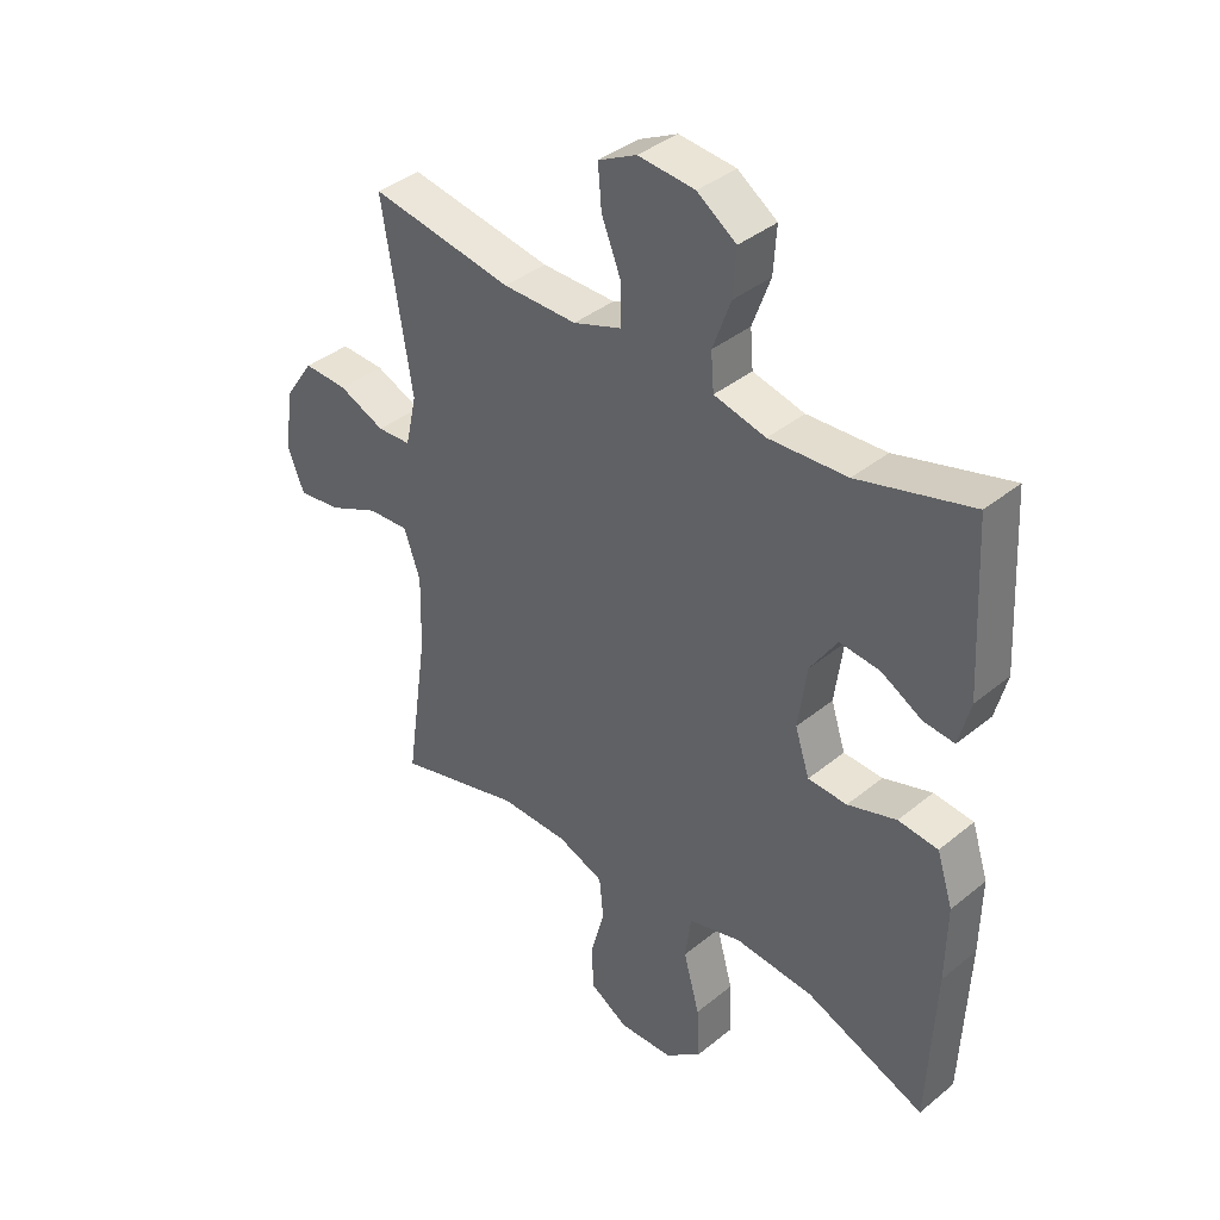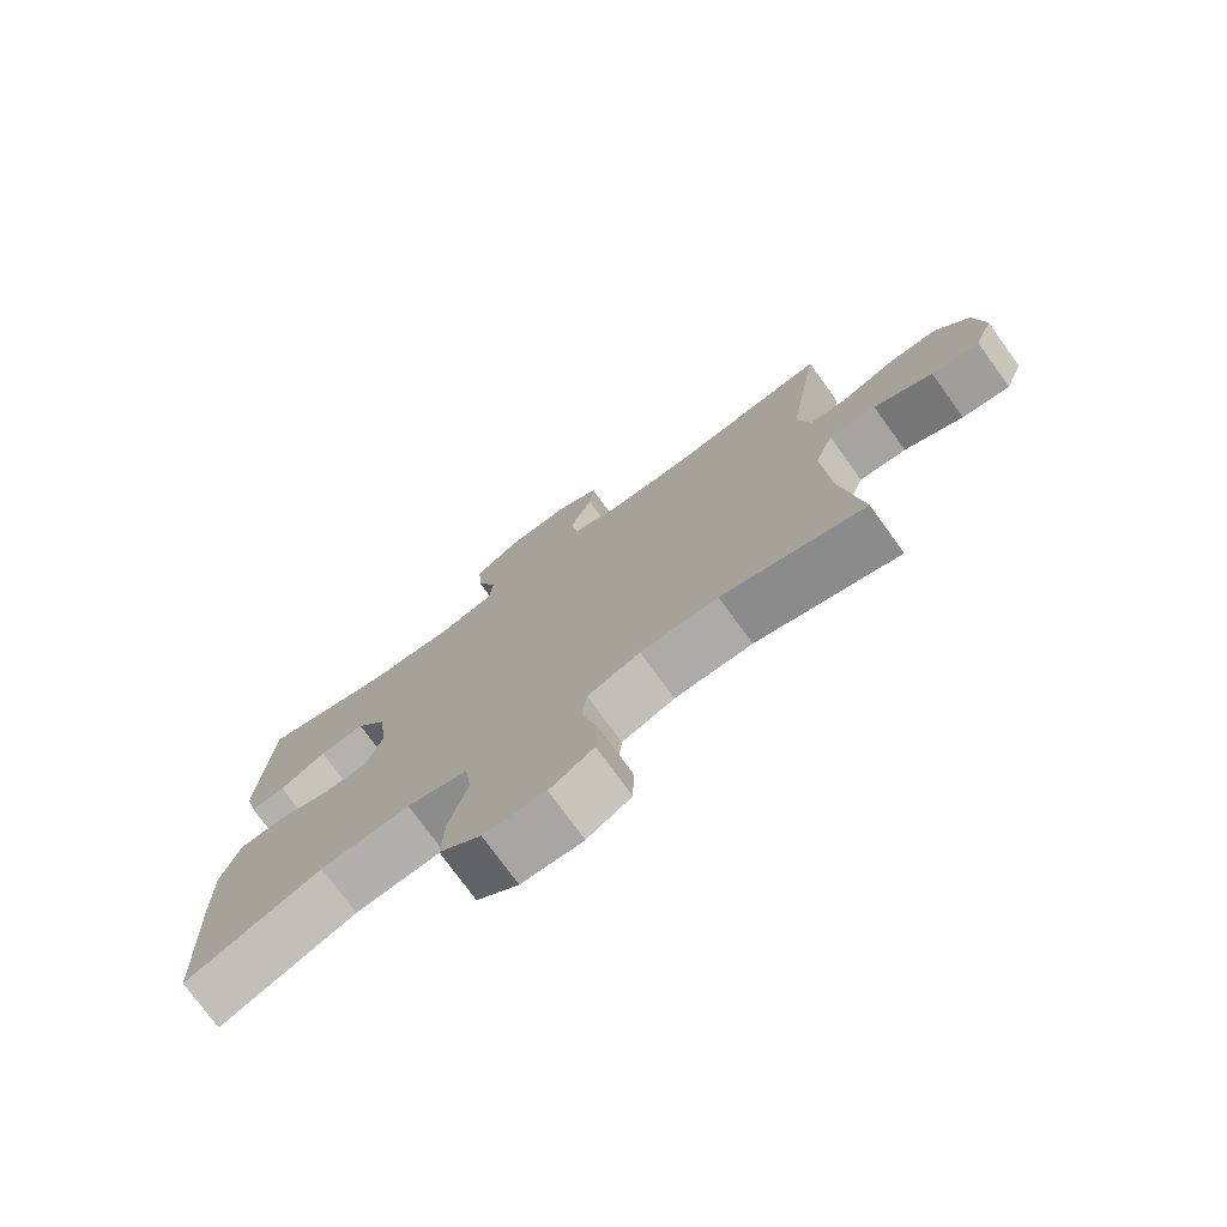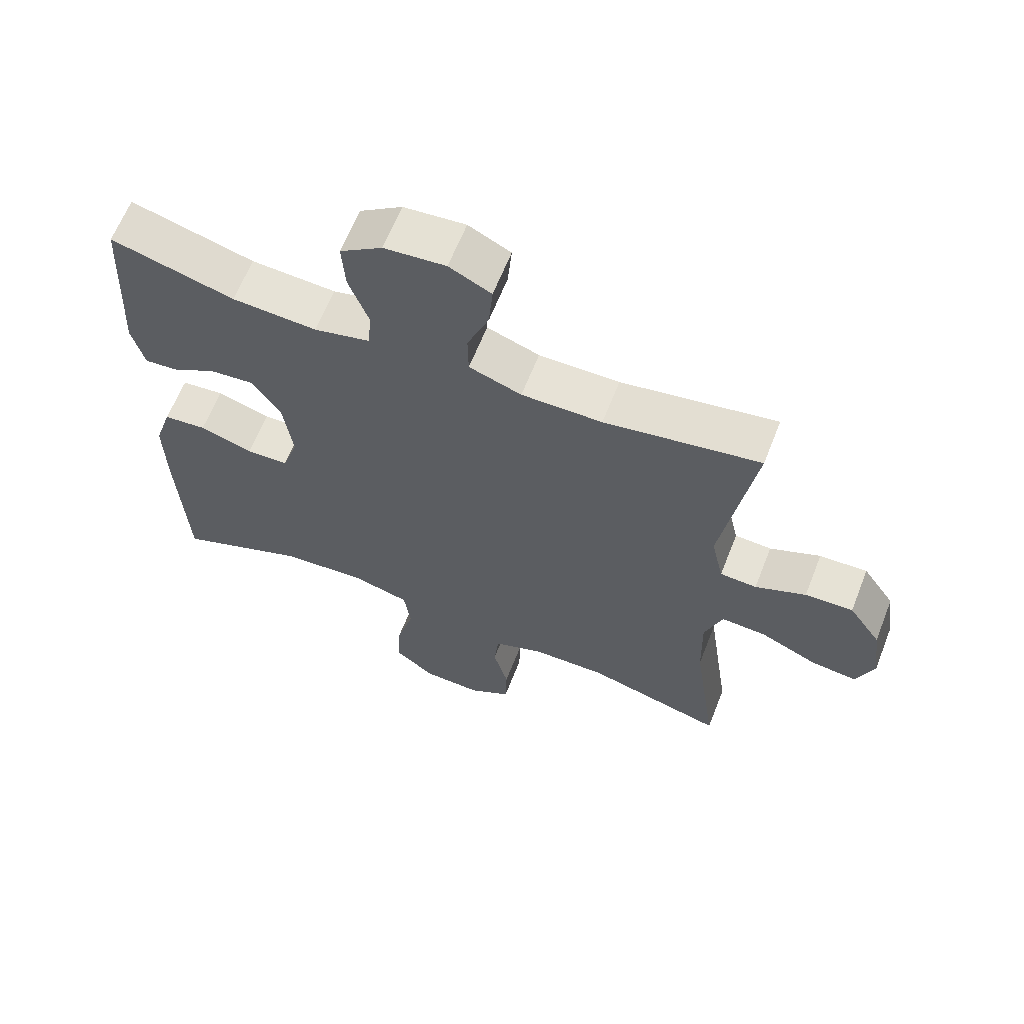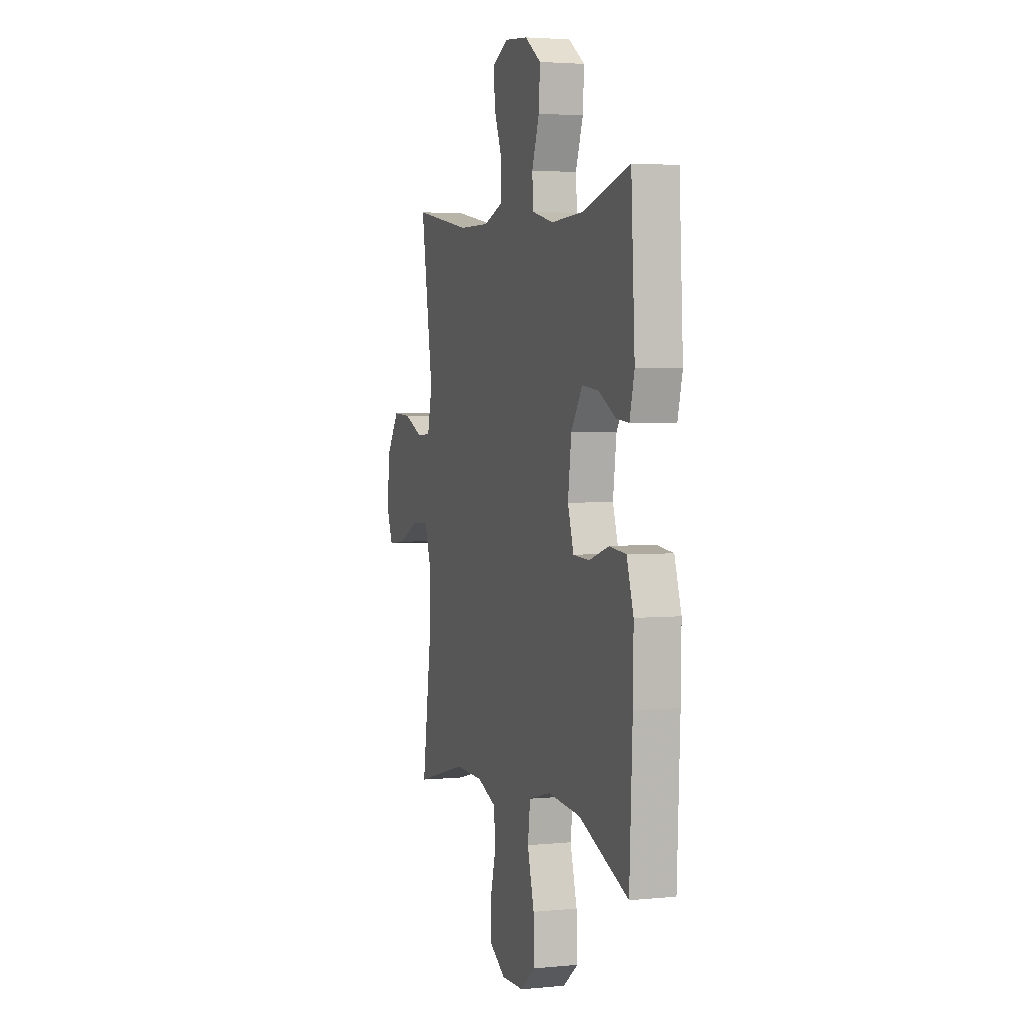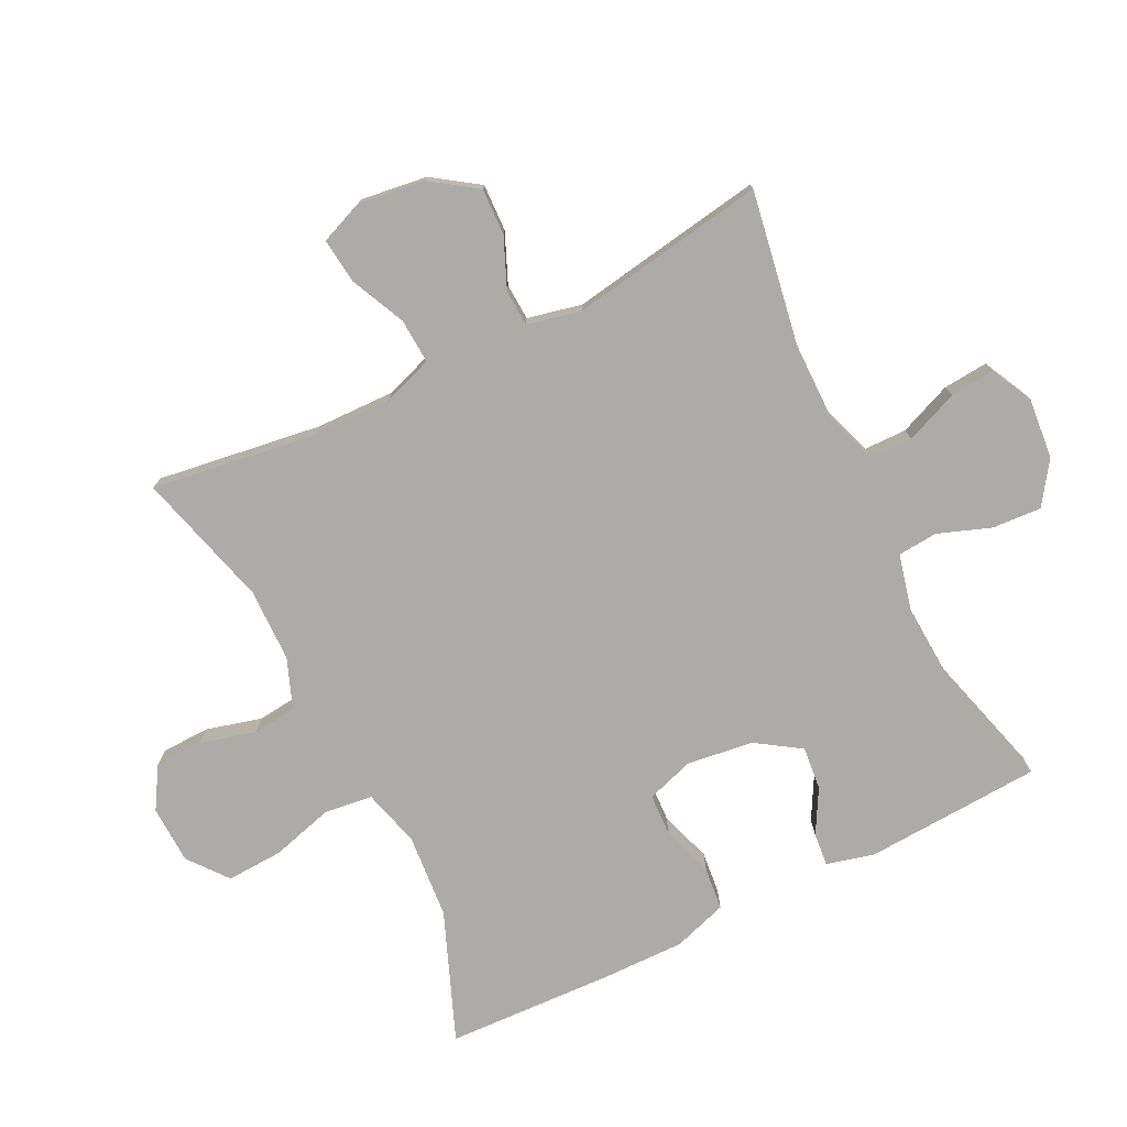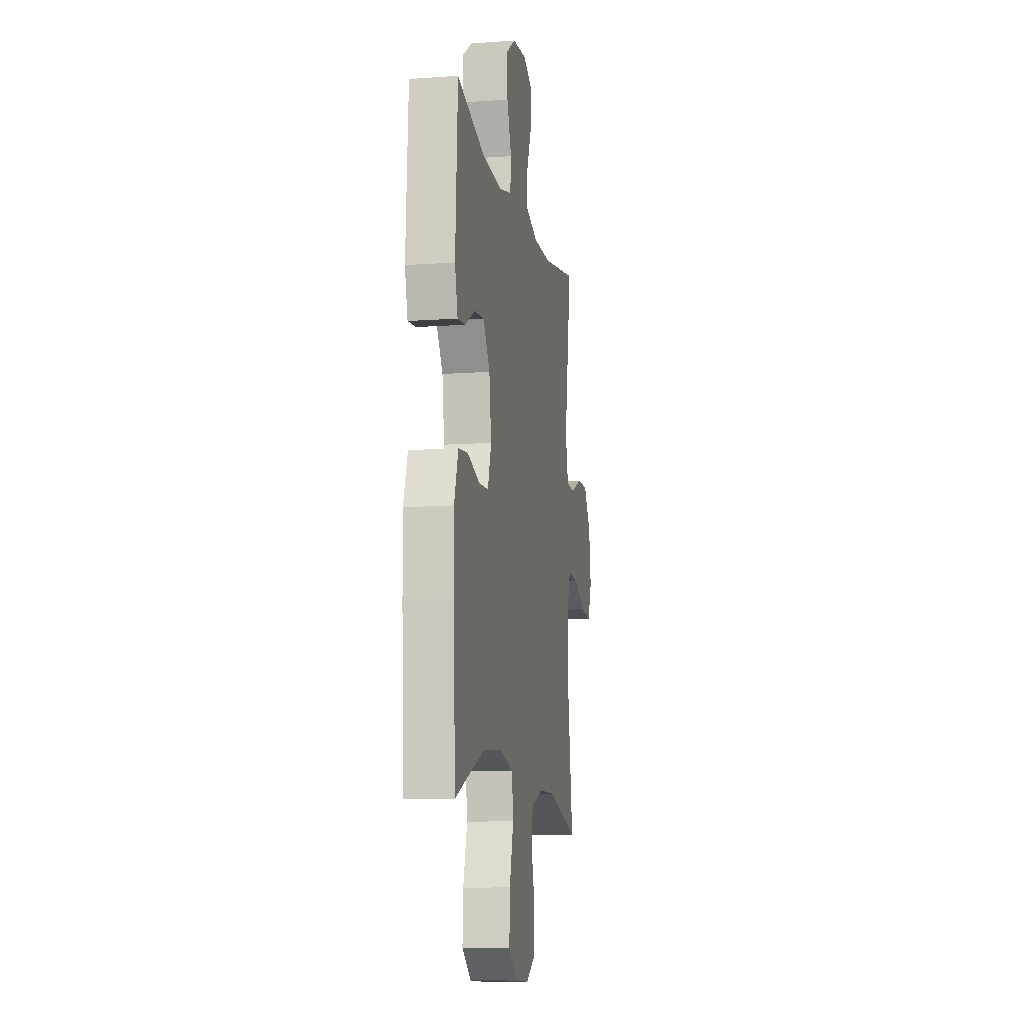
<metadata>
{"format":"obj","ext":"obj","renderer":"f3d","projection":"perspective","resolution":1024,"background":"white","views":[{"elev":38.6,"azim":44.3,"up":"+Z"},{"elev":-75.6,"azim":-144.1,"up":"+Z"},{"elev":63.6,"azim":-158.5,"up":"+Z"},{"elev":3.4,"azim":71.6,"up":"+Z"},{"elev":-76.4,"azim":-63.5,"up":"+Y"},{"elev":-10.6,"azim":100.3,"up":"+Z"}]}
</metadata>
<code>
v 0.5 0.07 -0.5
v 0.301 0.07 -0.42
v 0.17 0.07 -0.409
v 0.081 0.07 -0.433
v 0.071 0.07 -0.507
v 0.098 0.07 -0.605
v 0.102 0.07 -0.692
v 0.041 0.07 -0.74
v -0.049 0.07 -0.743
v -0.113 0.07 -0.704
v -0.115 0.07 -0.629
v -0.092 0.07 -0.543
v -0.099 0.07 -0.475
v -0.176 0.07 -0.445
v -0.29 0.07 -0.443
v -0.5 0.07 -0.5
v -0.463 0.07 -0.244
v -0.46 0.07 -0.121
v -0.487 0.07 -0.044
v -0.556 0.07 -0.048
v -0.642 0.07 -0.087
v -0.712 0.07 -0.095
v -0.739 0.07 -0.027
v -0.725 0.07 0.075
v -0.676 0.07 0.146
v -0.603 0.07 0.143
v -0.526 0.07 0.11
v -0.47 0.07 0.113
v -0.451 0.07 0.197
v -0.5 0.07 0.5
v -0.263 0.07 0.459
v -0.14 0.07 0.458
v -0.06 0.07 0.486
v -0.059 0.07 0.552
v -0.092 0.07 0.634
v -0.098 0.07 0.704
v -0.034 0.07 0.736
v 0.06 0.07 0.727
v 0.125 0.07 0.682
v 0.12 0.07 0.606
v 0.09 0.07 0.524
v 0.095 0.07 0.462
v 0.181 0.07 0.441
v 0.311 0.07 0.448
v 0.5 0.07 0.5
v 0.515 0.07 0.226
v 0.496 0.07 0.152
v 0.445 0.07 0.157
v 0.377 0.07 0.195
v 0.31 0.07 0.202
v 0.265 0.07 0.134
v 0.251 0.07 0.031
v 0.275 0.07 -0.043
v 0.34 0.07 -0.046
v 0.421 0.07 -0.02
v 0.487 0.07 -0.027
v 0.514 0.07 -0.111
v 0.512 0.07 -0.237
v 0.5 0 -0.5
v 0.301 0 -0.42
v 0.17 0 -0.409
v 0.081 0 -0.433
v 0.071 0 -0.507
v 0.098 0 -0.605
v 0.102 0 -0.692
v 0.041 0 -0.74
v -0.049 0 -0.743
v -0.113 0 -0.704
v -0.115 0 -0.629
v -0.092 0 -0.543
v -0.099 0 -0.475
v -0.176 0 -0.445
v -0.29 0 -0.443
v -0.5 0 -0.5
v -0.463 0 -0.244
v -0.46 0 -0.121
v -0.487 0 -0.044
v -0.556 0 -0.048
v -0.642 0 -0.087
v -0.712 0 -0.095
v -0.739 0 -0.027
v -0.725 0 0.075
v -0.676 0 0.146
v -0.603 0 0.143
v -0.526 0 0.11
v -0.47 0 0.113
v -0.451 0 0.197
v -0.5 0 0.5
v -0.263 0 0.459
v -0.14 0 0.458
v -0.06 0 0.486
v -0.059 0 0.552
v -0.092 0 0.634
v -0.098 0 0.704
v -0.034 0 0.736
v 0.06 0 0.727
v 0.125 0 0.682
v 0.12 0 0.606
v 0.09 0 0.524
v 0.095 0 0.462
v 0.181 0 0.441
v 0.311 0 0.448
v 0.5 0 0.5
v 0.515 0 0.226
v 0.496 0 0.152
v 0.445 0 0.157
v 0.377 0 0.195
v 0.31 0 0.202
v 0.265 0 0.134
v 0.251 0 0.031
v 0.275 0 -0.043
v 0.34 0 -0.046
v 0.421 0 -0.02
v 0.487 0 -0.027
v 0.514 0 -0.111
v 0.512 0 -0.237
f 57 58 1 2
f 54 55 56 57
f 53 54 57 2
f 52 53 2 3
f 51 52 3 4
f 46 47 48 49
f 44 45 46 49
f 43 44 49 50
f 42 43 50 51
f 38 39 40 41
f 38 41 42
f 37 38 42
f 34 35 36 37
f 33 34 37 42
f 32 33 42 51
f 29 30 31
f 28 29 31 32
f 24 25 26 27
f 24 27 28
f 23 24 28
f 20 21 22 23
f 19 20 23 28
f 18 19 28 32
f 15 16 17
f 14 15 17 18
f 13 14 18 32
f 9 10 11 12
f 5 6 7 8
f 5 8 9 12
f 13 32 51 4
f 4 5 12 13
f 60 59 116 115
f 115 114 113 112
f 60 115 112 111
f 61 60 111 110
f 62 61 110 109
f 107 106 105 104
f 107 104 103 102
f 108 107 102 101
f 109 108 101 100
f 99 98 97 96
f 100 99 96
f 100 96 95
f 95 94 93 92
f 100 95 92 91
f 109 100 91 90
f 89 88 87
f 90 89 87 86
f 85 84 83 82
f 86 85 82
f 86 82 81
f 81 80 79 78
f 86 81 78 77
f 90 86 77 76
f 75 74 73
f 76 75 73 72
f 90 76 72 71
f 70 69 68 67
f 66 65 64 63
f 70 67 66 63
f 62 109 90 71
f 71 70 63 62
f 1 59 60 2
f 2 60 61 3
f 3 61 62 4
f 4 62 63 5
f 5 63 64 6
f 6 64 65 7
f 7 65 66 8
f 8 66 67 9
f 9 67 68 10
f 10 68 69 11
f 11 69 70 12
f 12 70 71 13
f 13 71 72 14
f 14 72 73 15
f 15 73 74 16
f 16 74 75 17
f 17 75 76 18
f 18 76 77 19
f 19 77 78 20
f 20 78 79 21
f 21 79 80 22
f 22 80 81 23
f 23 81 82 24
f 24 82 83 25
f 25 83 84 26
f 26 84 85 27
f 27 85 86 28
f 28 86 87 29
f 29 87 88 30
f 30 88 89 31
f 31 89 90 32
f 32 90 91 33
f 33 91 92 34
f 34 92 93 35
f 35 93 94 36
f 36 94 95 37
f 37 95 96 38
f 38 96 97 39
f 39 97 98 40
f 40 98 99 41
f 41 99 100 42
f 42 100 101 43
f 43 101 102 44
f 44 102 103 45
f 45 103 104 46
f 46 104 105 47
f 47 105 106 48
f 48 106 107 49
f 49 107 108 50
f 50 108 109 51
f 51 109 110 52
f 52 110 111 53
f 53 111 112 54
f 54 112 113 55
f 55 113 114 56
f 56 114 115 57
f 57 115 116 58
f 58 116 59 1

</code>
